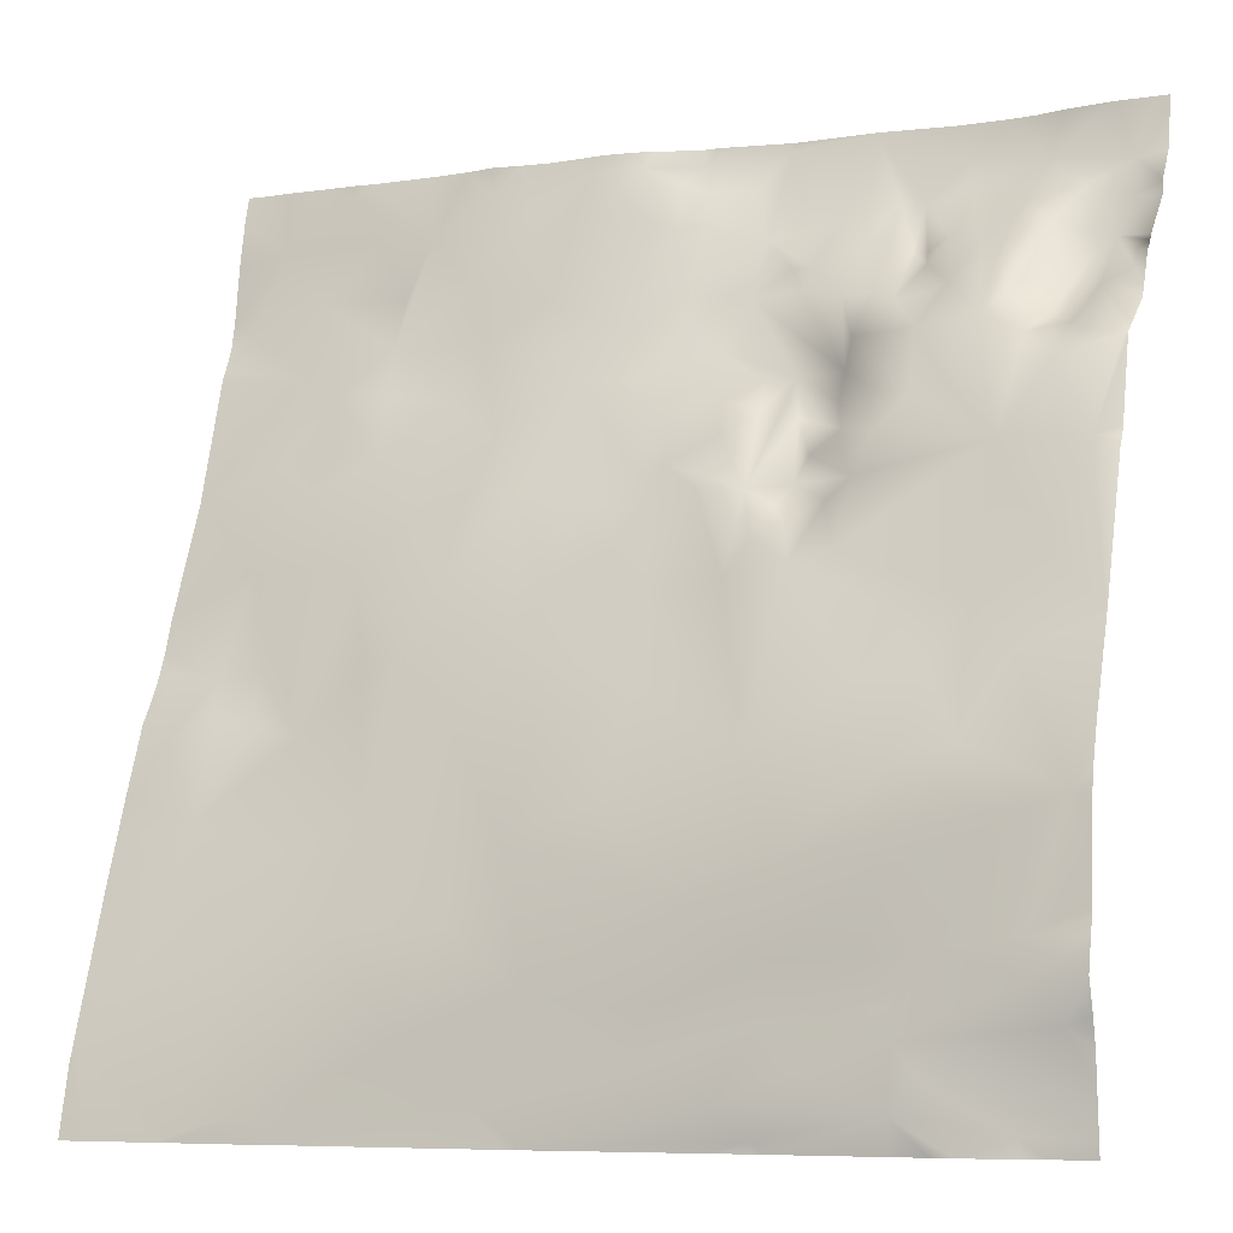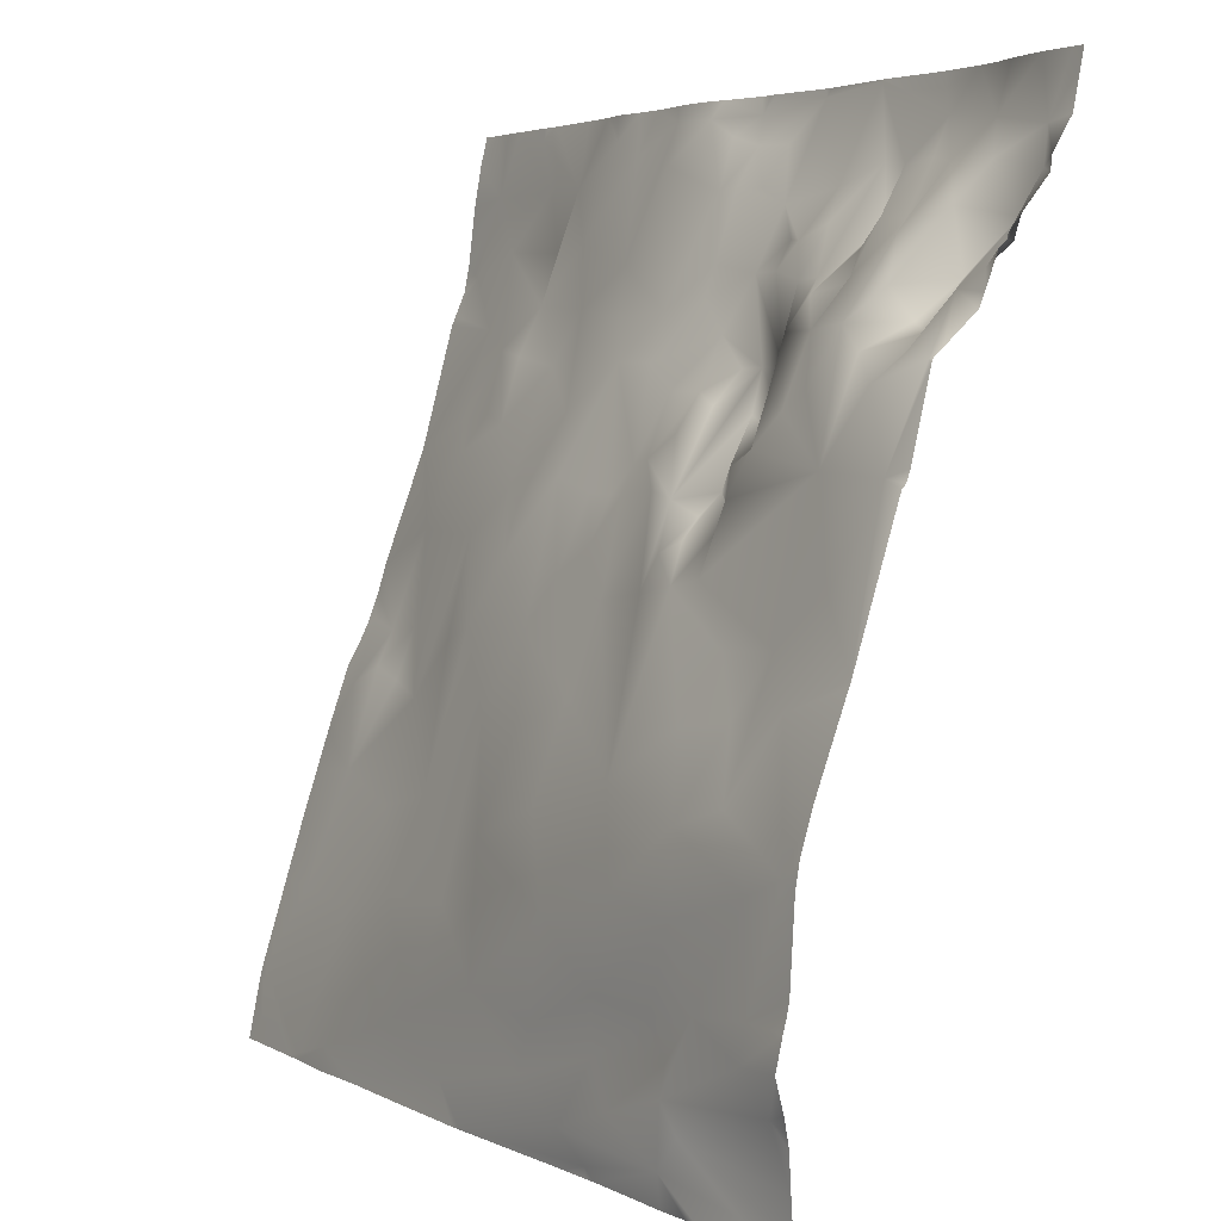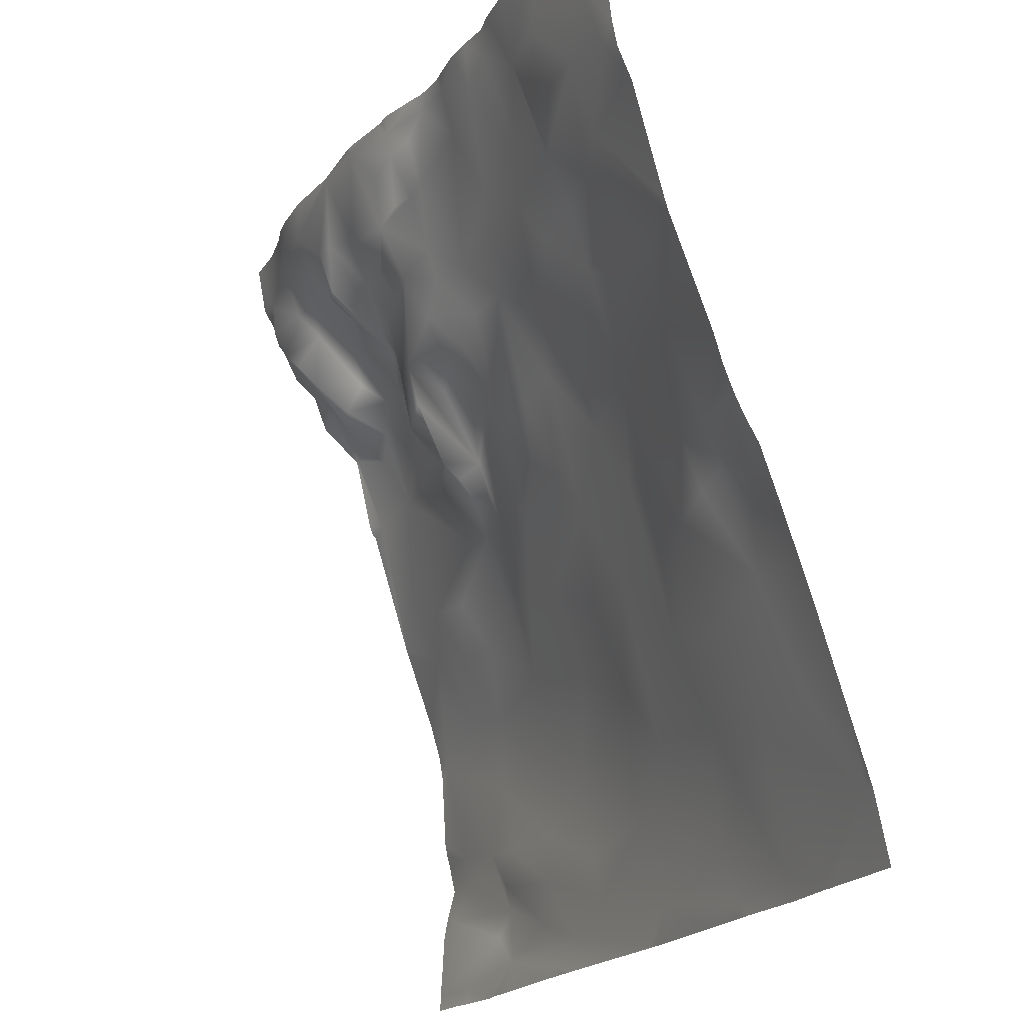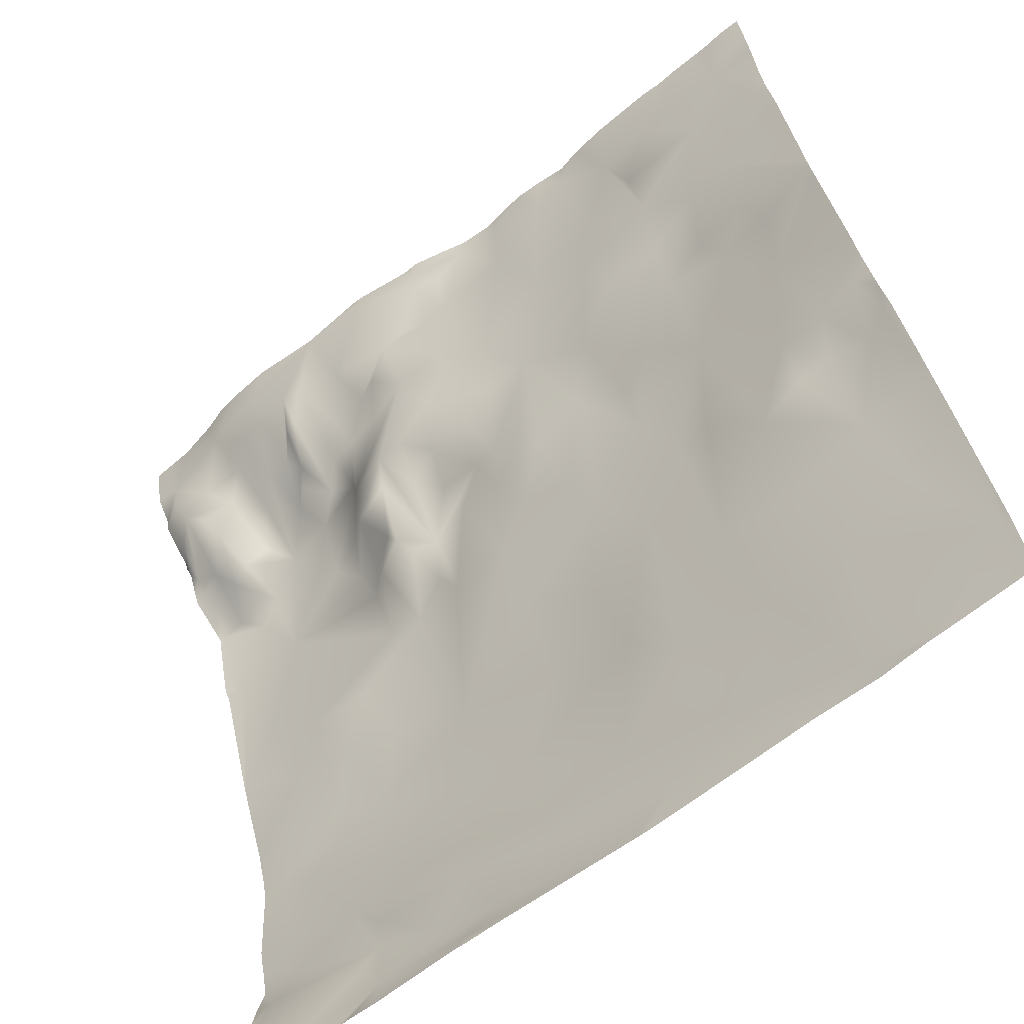
<metadata>
{"format":"obj","ext":"obj","renderer":"f3d","projection":"perspective","resolution":1024,"background":"white","views":[{"elev":-7.4,"azim":28.0,"up":"+Z"},{"elev":4.0,"azim":64.1,"up":"+Z"},{"elev":-19.9,"azim":-109.1,"up":"+Z"},{"elev":-60.5,"azim":-133.6,"up":"+Z"}]}
</metadata>
<code>
o lod_0_064_Cube
v -1459 -30.19 -1333
v -1479 -33.22 -1334
v -1498 -34.99 -1333
v -1484 -33.23 -1331
v -1462 -31.29 -1331
v -1507 -36.16 -1332
v -1470 -31.52 -1327
v -1514 -36.69 -1334
v -1496 -34.33 -1328
v -1524 -36.21 -1327
v -1510 -32.52 -1318
v -1503 -33.54 -1322
v -1519 -33.39 -1318
v -1525 -28.82 -1302
v -1517 -29.72 -1305
v -1500 -32.02 -1316
v -1507 -29.21 -1308
v -1490 -33.85 -1325
v -1498 -28.8 -1306
v -1479 -32.15 -1321
v -1489 -30.98 -1315
v -1468 -31.12 -1323
v -1483 -29.61 -1308
v -1458 -29.6 -1324
v -1467 -30.63 -1313
v -1458 -29.84 -1318
v -1454 -30.41 -1328
v -1449 -28.63 -1319
v -1447 -29.24 -1331
v -1447 -28.51 -1322
v -1446 -29.27 -1325
v -1443 -27.81 -1317
v -1447 -28.3 -1310
v -1457 -28.93 -1309
v -1436 -26.69 -1307
v -1448 -27.32 -1303
v -1461 -27.03 -1300
v -1474 -28.29 -1304
v -1481 -26.76 -1298
v -1473 -25.26 -1294
v -1490 -25.99 -1297
v -1485 -23.72 -1289
v -1497 -24.77 -1290
v -1501 -25.11 -1291
v -1507 -26.04 -1297
v -1504 -21.37 -1281
v -1493 -22.55 -1282
v -1513 -25.87 -1296
v -1488 -19.03 -1275
v -1516 -26.44 -1295
v -1513 -23.73 -1291
v -1521 -27.38 -1297
v -1518 -24.08 -1291
v -1516 -21.07 -1280
v -1524 -26.2 -1295
v -1523 -23.91 -1290
v -1525 -17.64 -1272
v -1518 -18.71 -1273
v -1511 -18.9 -1272
v -1516 -16.81 -1269
v -1515 -14.42 -1260
v -1523 -12.27 -1254
v -1509 -17.11 -1269
v -1511 -14.76 -1262
v -1504 -17.89 -1270
v -1514 -11.98 -1252
v -1504 -15.94 -1263
v -1498 -19.46 -1276
v -1498 -14.8 -1264
v -1505 -12.73 -1258
v -1493 -20.85 -1277
v -1491 -16.59 -1269
v -1495 -13.14 -1258
v -1487 -13 -1259
v -1483 -14.84 -1264
v -1498 -11.77 -1252
v -1489 -11.49 -1254
v -1480 -11.87 -1259
v -1482 -18.51 -1276
v -1483 -21.69 -1284
v -1477 -21.06 -1281
v -1473 -21.93 -1285
v -1478 -18.09 -1276
v -1474 -18.92 -1276
v -1476 -16.89 -1273
v -1478 -13.97 -1264
v -1473 -16.81 -1273
v -1474 -14.03 -1266
v -1469 -18.37 -1275
v -1465 -21.67 -1284
v -1464 -19.18 -1276
v -1469 -13.9 -1267
v -1468 -16.9 -1270
v -1470 -10.7 -1261
v -1464 -14.71 -1268
v -1466 -11.1 -1264
v -1463 -10.8 -1264
v -1474 -10.7 -1258
v -1468 -8.32 -1256
v -1474 -9.417 -1255
v -1477 -7.678 -1248
v -1484 -9.079 -1245
v -1474 -7.521 -1248
v -1486 -7.286 -1241
v -1468 -5.549 -1250
v -1493 -8.227 -1244
v -1481 -6.36 -1241
v -1477 -6.024 -1243
v -1497 -8.459 -1242
v -1475 -4.601 -1244
v -1475 -4.09 -1241
v -1471 -6.43 -1248
v -1469 -4.427 -1244
v -1467 -1.885 -1240
v -1461 -4.149 -1248
v -1462 -7.19 -1253
v -1458 -1.202 -1239
v -1465 -6.635 -1253
v -1463 -9.399 -1256
v -1457 -7.15 -1252
v -1457 -11.67 -1264
v -1459 -9.377 -1257
v -1455 -2.601 -1247
v -1455 -9.357 -1257
v -1456 -11.96 -1261
v -1454 -3.495 -1252
v -1452 -11.75 -1258
v -1453 -15.27 -1267
v -1453 -2.012 -1247
v -1458 -12.05 -1267
v -1449 -16.26 -1268
v -1452 -17.6 -1272
v -1457 -12.83 -1270
v -1462 -12.22 -1269
v -1455 -17.83 -1273
v -1459 -15.71 -1273
v -1461 -15.85 -1275
v -1453 -19.3 -1276
v -1441 -17.65 -1273
v -1457 -16.91 -1277
v -1447 -15.44 -1266
v -1454 -21.35 -1283
v -1450 -13.19 -1261
v -1443 -13.89 -1261
v -1450 -9.022 -1257
v -1451 -7.897 -1254
v -1448 -10.67 -1257
v -1452 -3.986 -1252
v -1449 -7.024 -1252
v -1446 -6.204 -1252
v -1448 -2.214 -1247
v -1449 -0.09495 -1243
v -1445 -2.451 -1247
v -1443 -9.016 -1253
v -1441 -0.4279 -1244
v -1442 -4.07 -1248
v -1436 -3.768 -1248
v -1433 -1.117 -1245
v -1439 -5.723 -1251
v -1440 -11.21 -1258
v -1433 -1.444 -1249
v -1438 -9.973 -1261
v -1434 -2.684 -1253
v -1439 -15.06 -1263
v -1437 -5.911 -1257
v -1436 -10.42 -1262
v -1437 -3.722 -1255
v -1434 -9.1 -1258
v -1436 -15.62 -1266
v -1433 -14.09 -1264
v -1430 -13.84 -1264
v -1431 -8.24 -1257
v -1432 -16.62 -1274
v -1432 -4.906 -1255
v -1503 -9.771 -1246
v -1513 -9.117 -1240
v -1505 -11.07 -1252
v -1509 -9.82 -1246
v -1520 -11.01 -1246
v -1430 -20.91 -1289
v -1436 -19.68 -1283
v -1437 -22.72 -1292
v -1442 -21.1 -1288
v -1431 -26.01 -1305
v -1441 -25.95 -1300
v -1449 -22.14 -1288
v -1445 -23.38 -1294
v -1459 -22 -1283
v -1451 -24.91 -1295
v -1435 -27.13 -1316
v -1463 -21.07 -1281
v -1460 -20.21 -1280
v -1462 -17.48 -1278
v -1435 -27.98 -1320
v -1432 -26.76 -1324
v -1445 -28.43 -1328
v -1436 -27.02 -1333
v -1430 -0.04526 -1241
v -1430 0.2491 -1239
v -1431 0.1422 -1239
v -1435 -0.1841 -1239
v -1440 0.1214 -1239
v -1430 -0.7688 -1245
v -1443 0.5834 -1239
v -1445 0.6371 -1239
v -1450 0.3307 -1239
v -1458 -1.13 -1239
v -1458 -1.178 -1239
v -1466 -1.709 -1239
v -1467 -1.818 -1239
v -1473 -3.474 -1239
v -1474 -3.625 -1239
v -1475 -3.768 -1239
v -1494 -7.363 -1239
v -1497 -8.115 -1239
v -1500 -7.883 -1239
v -1480 -5.418 -1239
v -1482 -6.161 -1239
v -1485 -6.808 -1239
v -1487 -6.784 -1239
v -1491 -6.834 -1239
v -1504 -8.007 -1239
v -1520 -9.756 -1239
v -1523 -9.848 -1239
v -1511 -8.594 -1239
v -1512 -8.829 -1239
v -1513 -8.999 -1239
v -1516 -9.217 -1239
v -1525 -10.19 -1239
v -1525 -10.88 -1242
v -1430 -2.711 -1248
v -1430 -2.853 -1249
v -1430 -6.501 -1254
v -1430 -6.896 -1254
v -1430 -7.686 -1255
v -1430 -8.921 -1259
v -1430 -6.871 -1255
v -1430 -9.464 -1260
v -1430 -12.69 -1263
v -1430 -13.72 -1264
v -1430 -13.82 -1265
v -1430 -15.65 -1273
v -1518 -9.483 -1239
v -1525 -12.9 -1256
v -1525 -13.9 -1258
v -1525 -14.33 -1259
v -1525 -17.5 -1271
v -1525 -11.62 -1247
v -1525 -12.35 -1253
v -1525 -17.59 -1272
v -1525 -17.7 -1272
v -1430 -20.88 -1289
v -1430 -20.95 -1289
v -1430 -20.83 -1289
v -1430 -26.75 -1323
v -1430 -26.47 -1324
v -1430 -27.55 -1320
v -1430 -26.87 -1316
v -1430 -26.27 -1326
v -1430 -26.08 -1329
v -1430 -16.04 -1274
v -1430 -16.47 -1274
v -1430 -20.81 -1289
v -1430 -21.11 -1290
v -1430 -24.25 -1299
v -1430 -25.45 -1303
v -1430 -25.84 -1305
v -1430 -26.3 -1314
v -1430 -26.56 -1315
v -1430 -25.86 -1333
v -1430 -25.87 -1333
v -1441 -28.26 -1334
v -1443 -28.31 -1334
v -1436 -27.08 -1334
v -1447 -28.82 -1334
v -1434 -26.45 -1334
v -1430 -25.75 -1334
v -1457 -29.92 -1334
v -1459 -30.14 -1334
v -1461 -30.45 -1334
v -1462 -30.6 -1334
v -1479 -33.22 -1334
v -1481 -33.38 -1334
v -1492 -34.57 -1334
v -1497 -35.11 -1334
v -1500 -35.39 -1334
v -1525 -22.11 -1285
v -1525 -18.19 -1274
v -1525 -22.99 -1288
v -1525 -23.4 -1289
v -1525 -24.16 -1291
v -1525 -25.18 -1293
v -1525 -26.4 -1295
v -1525 -28.6 -1302
v -1525 -28.69 -1302
v -1525 -28.88 -1303
v -1525 -31.66 -1311
v -1525 -31.94 -1312
v -1525 -30 -1306
v -1525 -33.45 -1317
v -1525 -36.02 -1326
v -1525 -36.44 -1327
v -1508 -36.46 -1334
v -1513 -36.73 -1334
v -1515 -36.92 -1334
v -1522 -37.6 -1334
v -1525 -37.81 -1334
f 1 279 280
f 1 280 281
f 2 281 282
f 3 285 286
f 4 283 284
f 284 3 4
f 2 5 1
f 6 286 303
f 7 5 2
f 4 7 2
f 6 304 8
f 6 9 3
f 9 4 3
f 10 305 306
f 306 302 10
f 11 6 8
f 10 11 8
f 12 9 6
f 11 12 6
f 10 13 11
f 15 11 13
f 15 299 14
f 11 16 12
f 16 9 12
f 17 11 15
f 11 17 16
f 16 18 9
f 9 18 4
f 17 19 16
f 18 20 4
f 20 7 4
f 21 18 16
f 21 20 18
f 19 21 16
f 20 22 7
f 23 20 21
f 22 24 7
f 7 24 5
f 20 25 22
f 23 25 20
f 26 24 22
f 25 26 22
f 24 27 5
f 26 28 24
f 27 29 5
f 5 29 1
f 24 30 27
f 24 28 30
f 29 278 1
f 27 30 31
f 27 31 29
f 28 32 30
f 32 31 30
f 26 33 28
f 33 32 28
f 34 33 26
f 25 34 26
f 33 35 32
f 36 33 34
f 36 35 33
f 25 37 34
f 37 36 34
f 38 37 25
f 23 38 25
f 39 38 23
f 40 37 38
f 39 40 38
f 41 39 23
f 41 23 21
f 41 21 19
f 41 42 39
f 42 40 39
f 19 43 41
f 43 42 41
f 44 43 19
f 45 44 19
f 45 19 17
f 46 43 44
f 45 46 44
f 45 17 15
f 46 47 43
f 47 42 43
f 48 45 15
f 47 49 42
f 50 48 15
f 51 45 48
f 50 51 48
f 52 50 15
f 52 15 14
f 53 51 50
f 52 53 50
f 51 54 45
f 53 54 51
f 46 45 54
f 55 52 14
f 56 52 55
f 55 292 56
f 56 53 52
f 54 288 57
f 57 58 54
f 58 59 54
f 54 59 46
f 57 60 58
f 58 60 59
f 61 247 246
f 61 60 57
f 60 63 59
f 61 64 60
f 60 64 63
f 63 65 59
f 64 65 63
f 65 46 59
f 61 66 64
f 62 66 61
f 64 67 65
f 65 68 46
f 46 68 47
f 67 69 65
f 65 69 68
f 64 70 67
f 70 69 67
f 66 70 64
f 68 71 47
f 71 49 47
f 68 72 71
f 69 72 68
f 72 49 71
f 73 72 69
f 70 73 69
f 73 74 72
f 72 75 49
f 74 75 72
f 70 76 73
f 77 74 73
f 76 77 73
f 74 78 75
f 77 78 74
f 75 79 49
f 49 79 80
f 49 80 42
f 80 40 42
f 79 81 80
f 80 82 40
f 81 82 80
f 40 82 37
f 79 83 81
f 75 83 79
f 83 84 81
f 84 82 81
f 75 85 83
f 85 84 83
f 75 86 85
f 78 86 75
f 85 87 84
f 86 88 85
f 85 88 87
f 84 89 82
f 87 89 84
f 89 90 82
f 90 37 82
f 87 91 89
f 89 91 90
f 88 92 87
f 87 93 91
f 92 93 87
f 86 94 88
f 88 94 92
f 92 95 93
f 93 95 91
f 92 96 95
f 94 96 92
f 96 97 95
f 94 97 96
f 95 97 91
f 98 94 86
f 98 86 78
f 98 99 94
f 99 97 94
f 78 100 98
f 100 99 98
f 101 100 78
f 102 101 78
f 77 102 78
f 101 103 100
f 104 102 77
f 103 105 100
f 105 99 100
f 106 104 77
f 76 106 77
f 104 107 102
f 102 107 101
f 107 108 101
f 109 106 76
f 214 106 109
f 108 110 101
f 110 103 101
f 107 111 108
f 111 110 108
f 104 218 107
f 111 211 110
f 110 112 103
f 103 112 105
f 110 113 112
f 112 113 105
f 110 114 113
f 113 114 105
f 211 114 110
f 114 115 105
f 105 115 116
f 114 117 115
f 209 117 114
f 105 116 118
f 105 118 99
f 118 116 119
f 118 119 99
f 115 120 116
f 99 119 121
f 116 122 119
f 116 120 122
f 119 122 121
f 99 121 97
f 115 123 120
f 117 123 115
f 120 124 122
f 120 123 124
f 122 125 121
f 122 124 125
f 123 126 124
f 124 127 125
f 126 127 124
f 125 128 121
f 123 129 126
f 117 129 123
f 121 128 130
f 97 121 130
f 125 131 128
f 130 128 132
f 128 131 132
f 97 130 133
f 130 132 133
f 97 133 134
f 97 134 91
f 133 132 135
f 134 133 136
f 133 135 136
f 134 136 137
f 91 134 137
f 136 135 138
f 135 132 138
f 136 138 137
f 132 139 138
f 132 131 139
f 137 138 140
f 131 141 139
f 140 138 142
f 138 139 142
f 143 141 131
f 143 131 125
f 127 143 125
f 143 144 141
f 144 139 141
f 127 145 143
f 146 145 127
f 126 146 127
f 145 147 143
f 146 147 145
f 143 147 144
f 126 148 146
f 126 129 148
f 148 149 146
f 146 149 147
f 129 149 148
f 149 150 147
f 150 144 147
f 129 151 149
f 151 150 149
f 129 152 151
f 152 129 117
f 151 153 150
f 152 153 151
f 150 153 154
f 150 154 144
f 207 152 117
f 152 155 153
f 153 156 154
f 155 156 153
f 155 157 156
f 155 158 157
f 156 159 154
f 156 157 159
f 154 159 160
f 154 160 144
f 157 158 161
f 160 162 144
f 157 161 163
f 157 163 159
f 162 164 144
f 144 164 139
f 160 165 162
f 159 165 160
f 162 166 164
f 165 166 162
f 159 167 165
f 159 163 167
f 165 167 168
f 167 163 168
f 165 168 166
f 164 166 169
f 164 169 139
f 166 168 170
f 166 170 169
f 168 171 170
f 170 171 169
f 163 172 168
f 169 171 173
f 139 169 173
f 168 239 171
f 168 236 238
f 163 174 172
f 174 235 172
f 172 235 236
f 234 174 163
f 163 233 234
f 171 240 241
f 241 173 171
f 161 232 233
f 231 161 158
f 173 242 261
f 158 203 231
f 173 261 262
f 175 216 109
f 109 76 175
f 175 76 70
f 225 175 176
f 177 175 70
f 66 177 70
f 178 175 177
f 66 178 177
f 176 175 178
f 178 66 179
f 179 66 62
f 179 243 178
f 180 254 252
f 173 263 180
f 180 252 253
f 180 253 264
f 181 173 180
f 139 173 181
f 182 264 265
f 181 180 182
f 139 181 183
f 183 181 182
f 142 139 183
f 265 184 182
f 183 182 185
f 185 182 184
f 142 183 186
f 184 266 267
f 186 183 187
f 187 183 185
f 142 186 188
f 140 142 188
f 186 187 189
f 188 186 189
f 187 185 36
f 189 187 36
f 36 185 35
f 185 184 35
f 37 189 36
f 188 189 37
f 90 188 37
f 35 184 190
f 184 268 190
f 32 35 190
f 191 188 90
f 90 91 191
f 191 192 188
f 192 140 188
f 137 140 192
f 91 193 191
f 193 192 191
f 91 137 193
f 193 137 192
f 32 190 194
f 32 194 31
f 190 258 194
f 31 194 195
f 257 195 194
f 31 195 196
f 31 196 29
f 196 197 29
f 270 197 196
f 260 196 195
f 195 255 256
f 195 256 259
f 195 259 260
f 271 276 197
f 197 272 29
f 29 272 273
f 29 273 275
f 224 223 179
f 291 290 56
f 282 283 2
f 289 56 290
f 228 227 176
f 276 274 197
f 216 215 109
f 288 251 57
f 221 104 106
f 249 179 62
f 246 245 61
f 248 230 179
f 215 214 109
f 299 296 14
f 301 300 10
f 204 202 155
f 250 247 57
f 244 249 62
f 287 53 289
f 268 269 190
f 239 240 171
f 243 176 178
f 302 301 10
f 206 205 152
f 294 55 14
f 220 219 104
f 263 254 180
f 304 305 8
f 245 62 61
f 208 207 117
f 201 155 202
f 258 257 194
f 210 209 114
f 230 224 179
f 251 250 57
f 217 111 107
f 200 199 198
f 213 212 111
f 227 226 176
f 218 217 107
f 295 294 14
f 198 203 158
f 292 291 56
f 296 295 14
f 226 225 176
f 278 279 1
f 297 13 298
f 205 155 152
f 300 13 10
f 2 1 281
f 4 2 283
f 284 285 3
f 6 3 286
f 6 303 304
f 10 8 305
f 306 307 302
f 15 297 299
f 29 275 278
f 55 293 292
f 54 287 288
f 61 57 247
f 214 221 106
f 104 219 218
f 111 212 211
f 211 210 114
f 209 208 117
f 207 206 152
f 168 238 239
f 168 172 236
f 174 237 235
f 234 237 174
f 163 161 233
f 241 242 173
f 231 232 161
f 175 222 216
f 225 222 175
f 179 223 243
f 173 262 263
f 182 180 264
f 265 266 184
f 184 267 268
f 190 269 258
f 257 255 195
f 270 271 197
f 260 270 196
f 271 277 276
f 197 274 272
f 289 53 56
f 221 220 104
f 249 248 179
f 287 54 53
f 243 228 176
f 294 293 55
f 245 244 62
f 201 158 155
f 230 229 224
f 217 213 111
f 158 201 200
f 200 198 158
f 297 15 13
f 205 204 155
f 300 298 13

</code>
